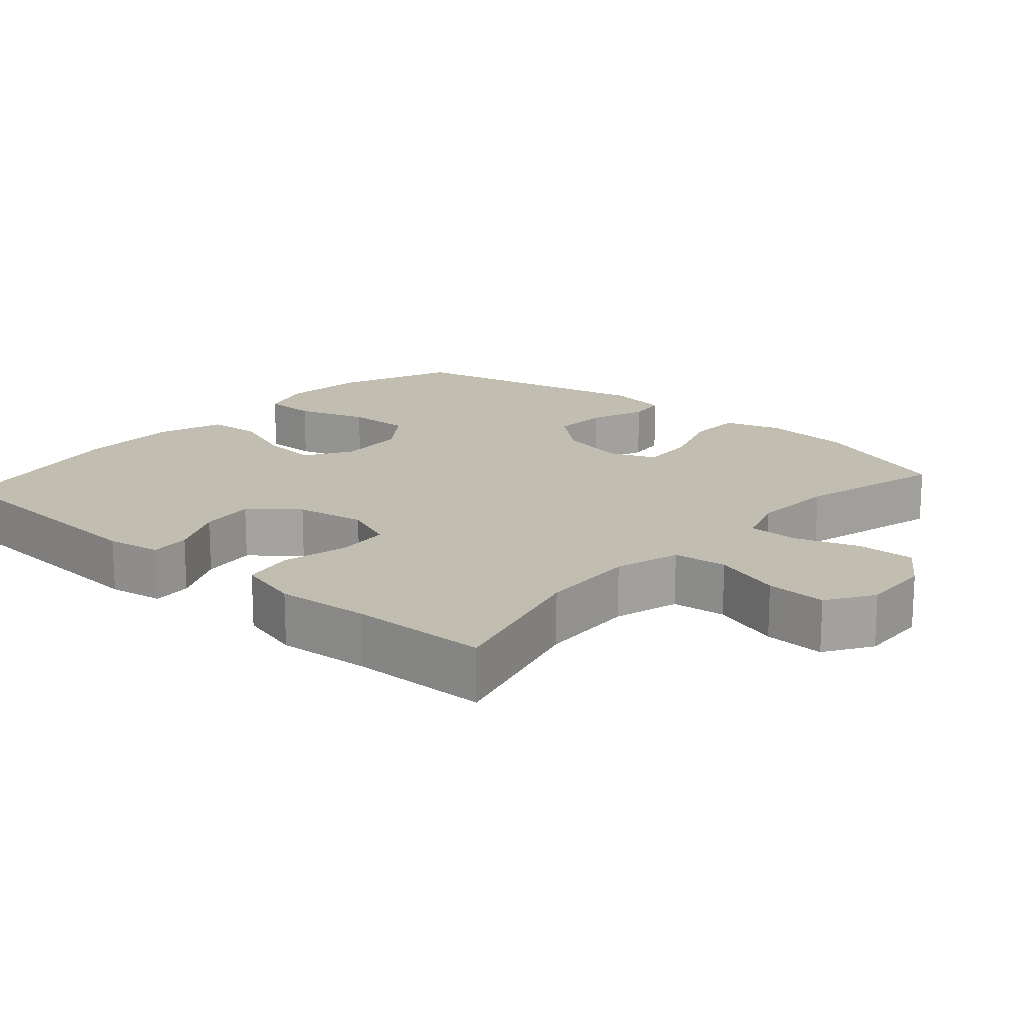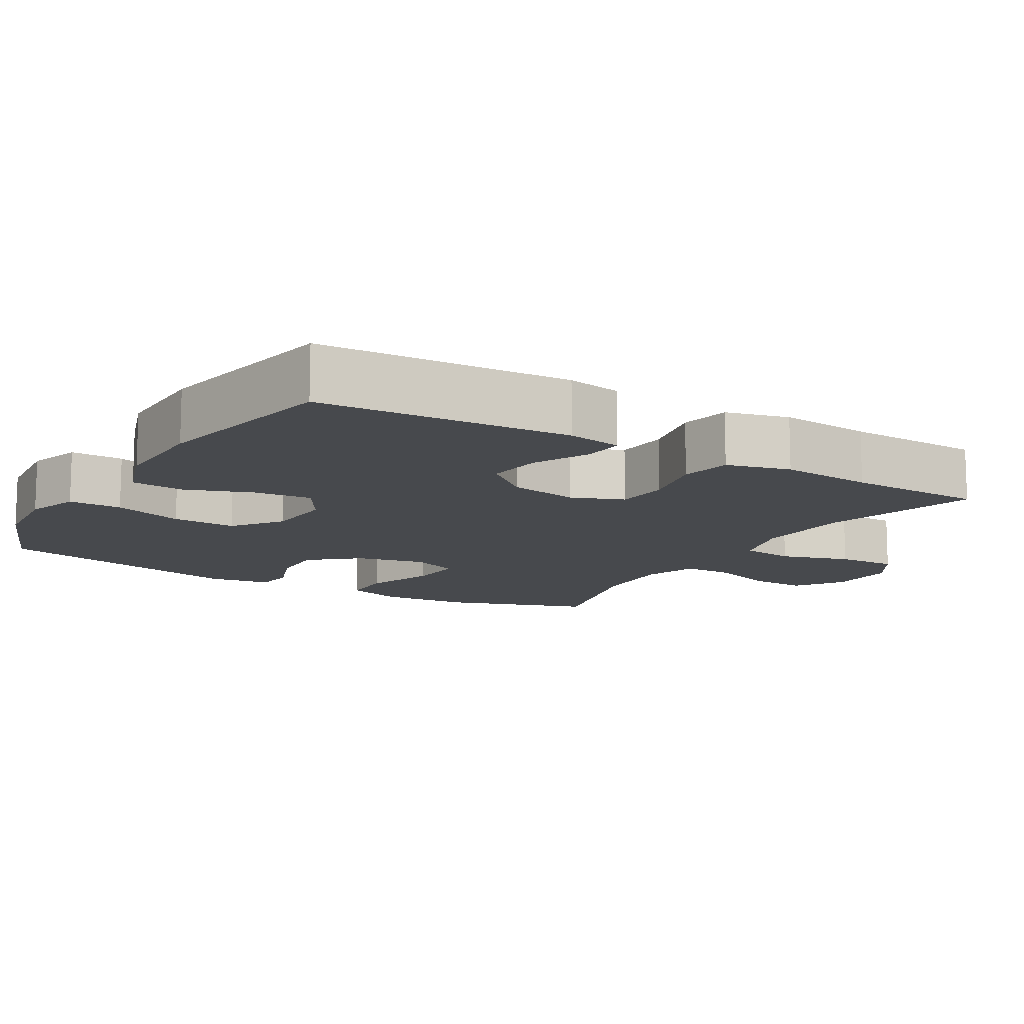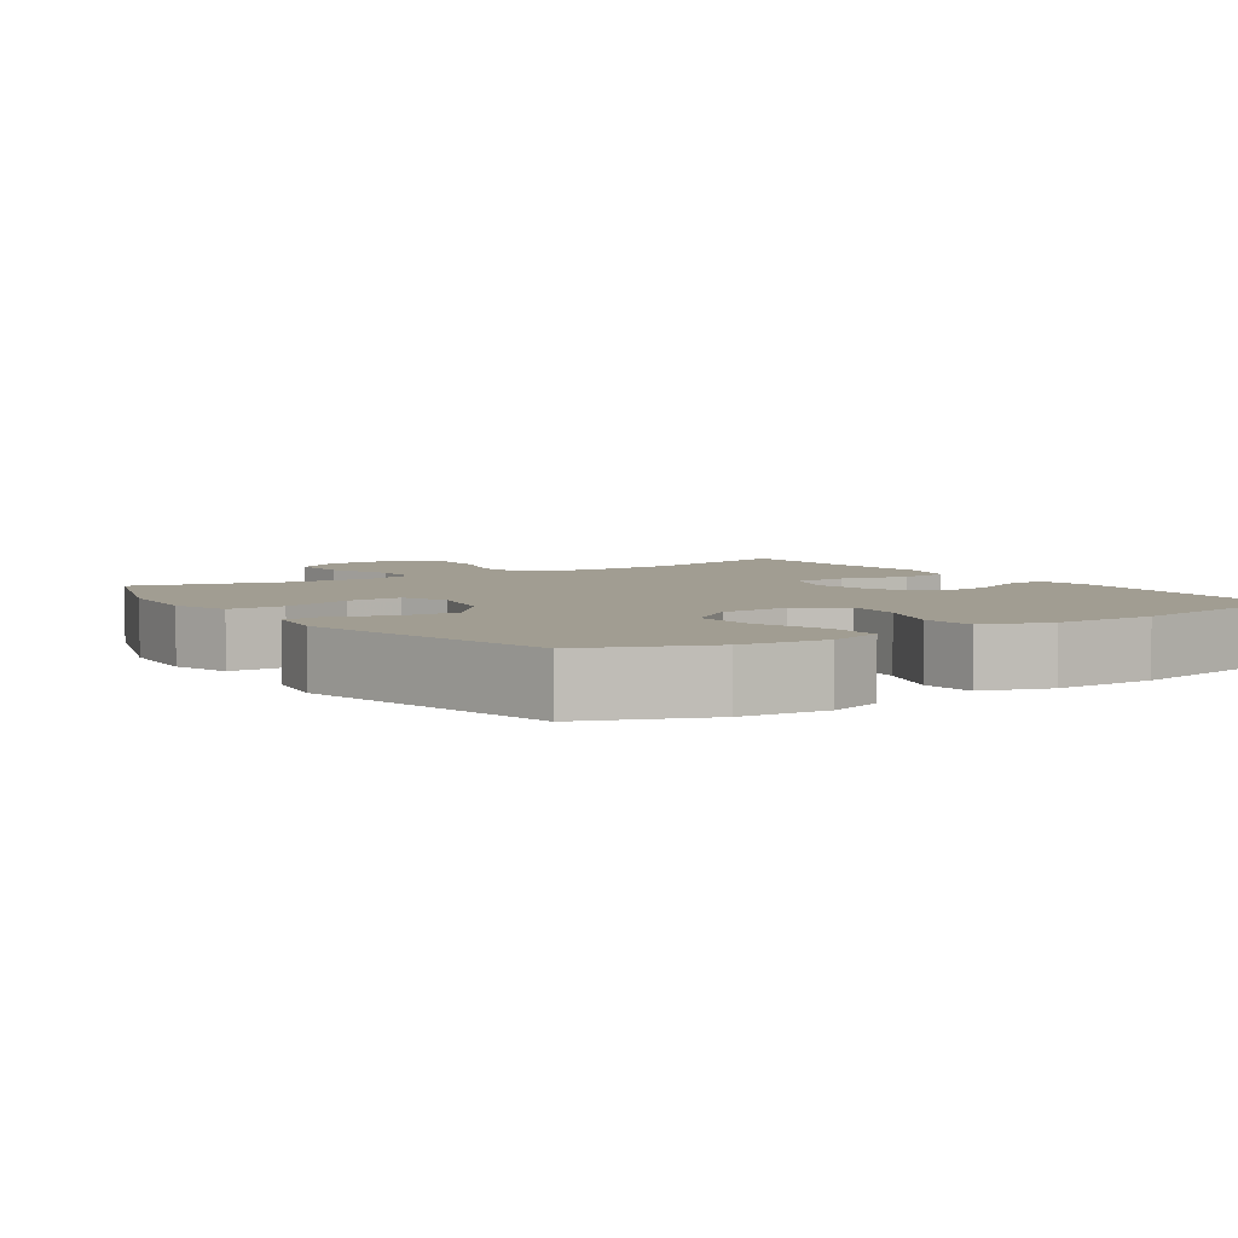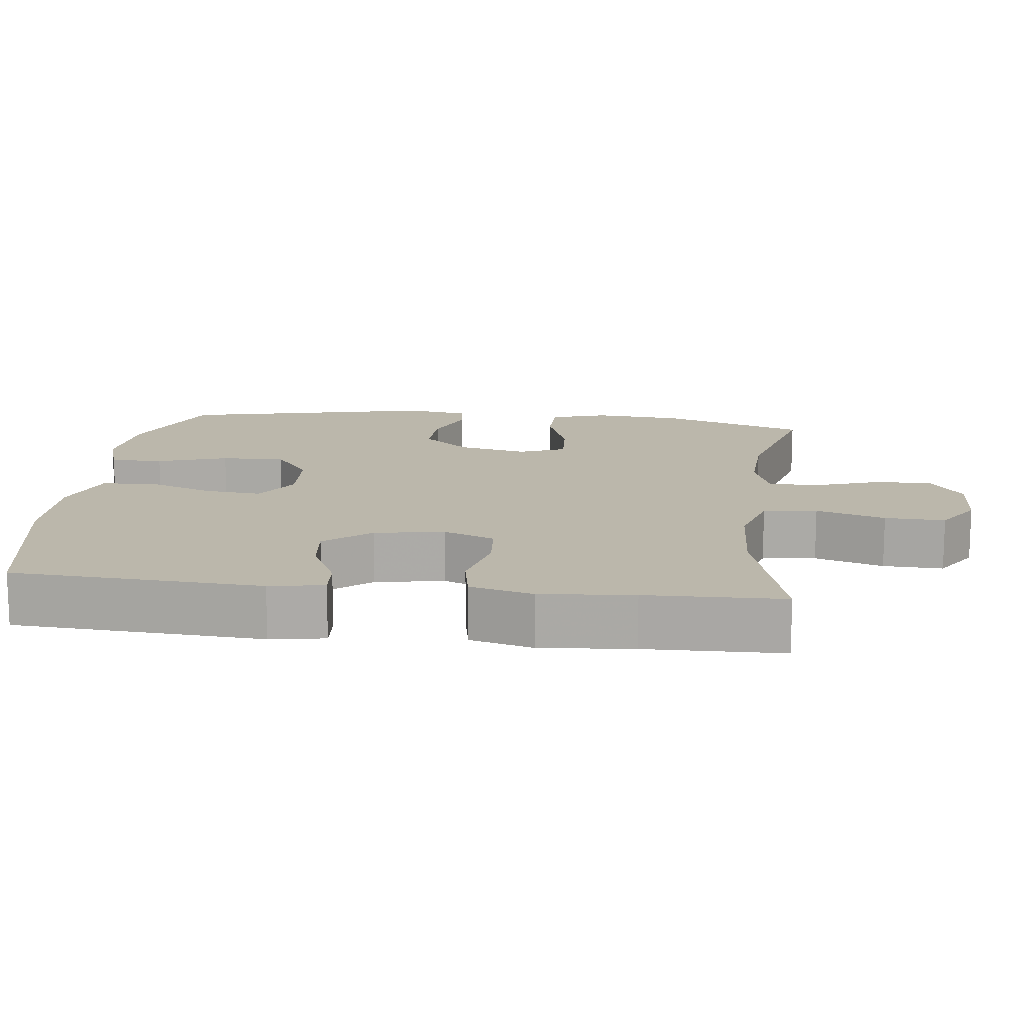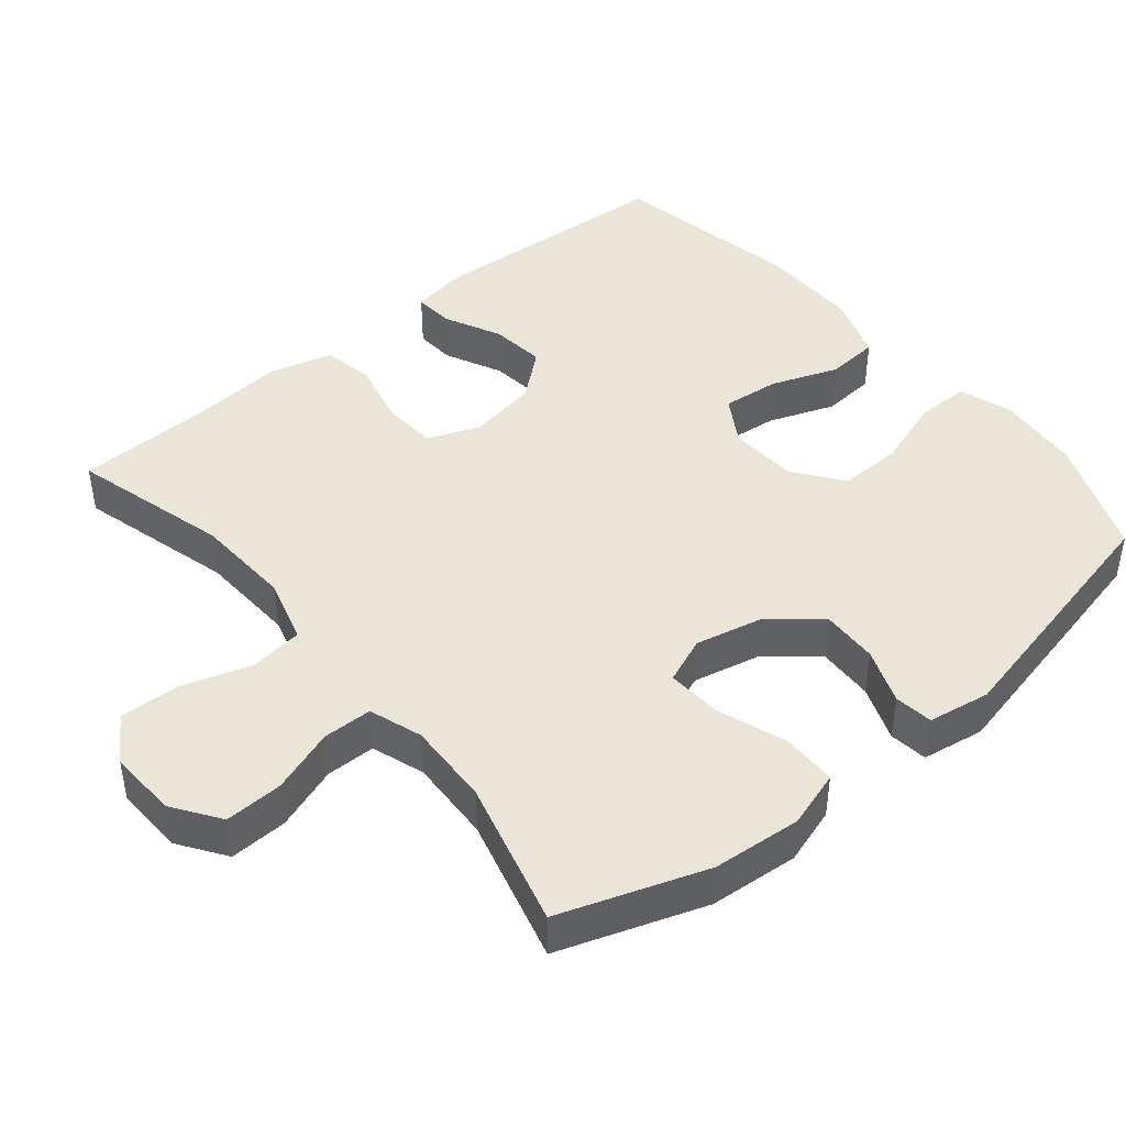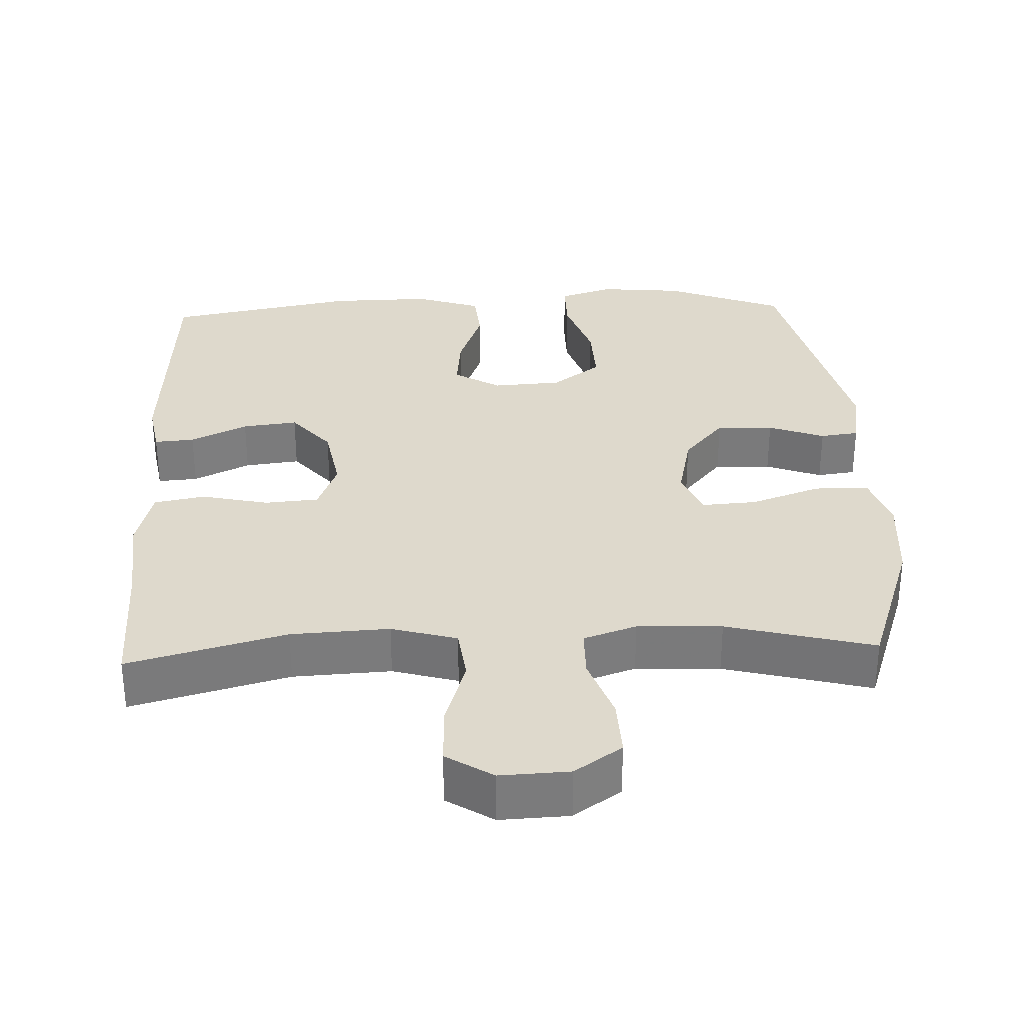
<metadata>
{"format":"obj","ext":"obj","renderer":"f3d","projection":"perspective","resolution":1024,"background":"white","views":[{"elev":17.0,"azim":-48.5,"up":"+Y"},{"elev":-12.3,"azim":-120.9,"up":"+Y"},{"elev":4.8,"azim":146.1,"up":"+Y"},{"elev":14.2,"azim":-83.1,"up":"+Y"},{"elev":44.1,"azim":50.5,"up":"+Y"},{"elev":31.9,"azim":-2.4,"up":"+Y"}]}
</metadata>
<code>
v -0.5 0.07 0.5
v -0.283 0.07 0.441
v -0.148 0.07 0.434
v -0.058 0.07 0.46
v -0.049 0.07 0.534
v -0.079 0.07 0.629
v -0.082 0.07 0.712
v -0.018 0.07 0.753
v 0.077 0.07 0.749
v 0.142 0.07 0.704
v 0.139 0.07 0.624
v 0.108 0.07 0.535
v 0.109 0.07 0.467
v 0.182 0.07 0.442
v 0.298 0.07 0.447
v 0.5 0.07 0.5
v 0.569 0.07 0.3
v 0.579 0.07 0.177
v 0.554 0.07 0.099
v 0.479 0.07 0.098
v 0.383 0.07 0.132
v 0.307 0.07 0.137
v 0.281 0.07 0.073
v 0.302 0.07 -0.022
v 0.358 0.07 -0.088
v 0.436 0.07 -0.085
v 0.513 0.07 -0.056
v 0.566 0.07 -0.063
v 0.58 0.07 -0.149
v 0.5 0.07 -0.5
v 0.337 0.07 -0.565
v 0.221 0.07 -0.576
v 0.147 0.07 -0.552
v 0.147 0.07 -0.479
v 0.179 0.07 -0.382
v 0.182 0.07 -0.294
v 0.115 0.07 -0.244
v 0.02 0.07 -0.238
v -0.044 0.07 -0.277
v -0.036 0.07 -0.356
v -0.002 0.07 -0.448
v -0.008 0.07 -0.521
v -0.099 0.07 -0.552
v -0.238 0.07 -0.55
v -0.5 0.07 -0.5
v -0.521 0.07 -0.156
v -0.508 0.07 -0.081
v -0.453 0.07 -0.085
v -0.375 0.07 -0.123
v -0.299 0.07 -0.132
v -0.246 0.07 -0.069
v -0.229 0.07 0.027
v -0.257 0.07 0.098
v -0.331 0.07 0.104
v -0.423 0.07 0.083
v -0.493 0.07 0.096
v -0.516 0.07 0.183
v -0.505 0.07 0.311
v -0.5 0 0.5
v -0.283 0 0.441
v -0.148 0 0.434
v -0.058 0 0.46
v -0.049 0 0.534
v -0.079 0 0.629
v -0.082 0 0.712
v -0.018 0 0.753
v 0.077 0 0.749
v 0.142 0 0.704
v 0.139 0 0.624
v 0.108 0 0.535
v 0.109 0 0.467
v 0.182 0 0.442
v 0.298 0 0.447
v 0.5 0 0.5
v 0.569 0 0.3
v 0.579 0 0.177
v 0.554 0 0.099
v 0.479 0 0.098
v 0.383 0 0.132
v 0.307 0 0.137
v 0.281 0 0.073
v 0.302 0 -0.022
v 0.358 0 -0.088
v 0.436 0 -0.085
v 0.513 0 -0.056
v 0.566 0 -0.063
v 0.58 0 -0.149
v 0.5 0 -0.5
v 0.337 0 -0.565
v 0.221 0 -0.576
v 0.147 0 -0.552
v 0.147 0 -0.479
v 0.179 0 -0.382
v 0.182 0 -0.294
v 0.115 0 -0.244
v 0.02 0 -0.238
v -0.044 0 -0.277
v -0.036 0 -0.356
v -0.002 0 -0.448
v -0.008 0 -0.521
v -0.099 0 -0.552
v -0.238 0 -0.55
v -0.5 0 -0.5
v -0.521 0 -0.156
v -0.508 0 -0.081
v -0.453 0 -0.085
v -0.375 0 -0.123
v -0.299 0 -0.132
v -0.246 0 -0.069
v -0.229 0 0.027
v -0.257 0 0.098
v -0.331 0 0.104
v -0.423 0 0.083
v -0.493 0 0.096
v -0.516 0 0.183
v -0.505 0 0.311
f 56 57 58
f 55 56 58
f 54 55 58
f 58 1 2
f 54 58 2
f 53 54 2
f 52 53 2 3
f 51 52 3 4
f 47 48 49
f 46 47 49
f 45 46 49
f 44 45 49
f 43 44 49
f 42 43 49
f 41 42 49
f 40 41 49
f 39 40 49 50
f 38 39 50 51
f 33 34 35
f 32 33 35
f 31 32 35
f 30 31 35
f 29 30 35
f 28 29 35
f 27 28 35
f 26 27 35
f 25 26 35 36
f 24 25 36 37
f 19 20 21
f 18 19 21
f 17 18 21
f 16 17 21
f 15 16 21
f 14 15 21 22
f 13 14 22 23
f 10 11 12
f 9 10 12
f 8 9 12
f 7 8 12
f 6 7 12
f 5 6 12
f 4 5 12 13
f 37 38 51
f 24 37 51
f 23 24 51
f 13 23 51
f 4 13 51
f 116 115 114
f 116 114 113
f 116 113 112
f 60 59 116
f 60 116 112
f 60 112 111
f 61 60 111 110
f 62 61 110 109
f 107 106 105
f 107 105 104
f 107 104 103
f 107 103 102
f 107 102 101
f 107 101 100
f 107 100 99
f 107 99 98
f 108 107 98 97
f 109 108 97 96
f 93 92 91
f 93 91 90
f 93 90 89
f 93 89 88
f 93 88 87
f 93 87 86
f 93 86 85
f 93 85 84
f 94 93 84 83
f 95 94 83 82
f 79 78 77
f 79 77 76
f 79 76 75
f 79 75 74
f 79 74 73
f 80 79 73 72
f 81 80 72 71
f 70 69 68
f 70 68 67
f 70 67 66
f 70 66 65
f 70 65 64
f 70 64 63
f 71 70 63 62
f 109 96 95
f 109 95 82
f 109 82 81
f 109 81 71
f 109 71 62
f 1 59 60 2
f 2 60 61 3
f 3 61 62 4
f 4 62 63 5
f 5 63 64 6
f 6 64 65 7
f 7 65 66 8
f 8 66 67 9
f 9 67 68 10
f 10 68 69 11
f 11 69 70 12
f 12 70 71 13
f 13 71 72 14
f 14 72 73 15
f 15 73 74 16
f 16 74 75 17
f 17 75 76 18
f 18 76 77 19
f 19 77 78 20
f 20 78 79 21
f 21 79 80 22
f 22 80 81 23
f 23 81 82 24
f 24 82 83 25
f 25 83 84 26
f 26 84 85 27
f 27 85 86 28
f 28 86 87 29
f 29 87 88 30
f 30 88 89 31
f 31 89 90 32
f 32 90 91 33
f 33 91 92 34
f 34 92 93 35
f 35 93 94 36
f 36 94 95 37
f 37 95 96 38
f 38 96 97 39
f 39 97 98 40
f 40 98 99 41
f 41 99 100 42
f 42 100 101 43
f 43 101 102 44
f 44 102 103 45
f 45 103 104 46
f 46 104 105 47
f 47 105 106 48
f 48 106 107 49
f 49 107 108 50
f 50 108 109 51
f 51 109 110 52
f 52 110 111 53
f 53 111 112 54
f 54 112 113 55
f 55 113 114 56
f 56 114 115 57
f 57 115 116 58
f 58 116 59 1

</code>
